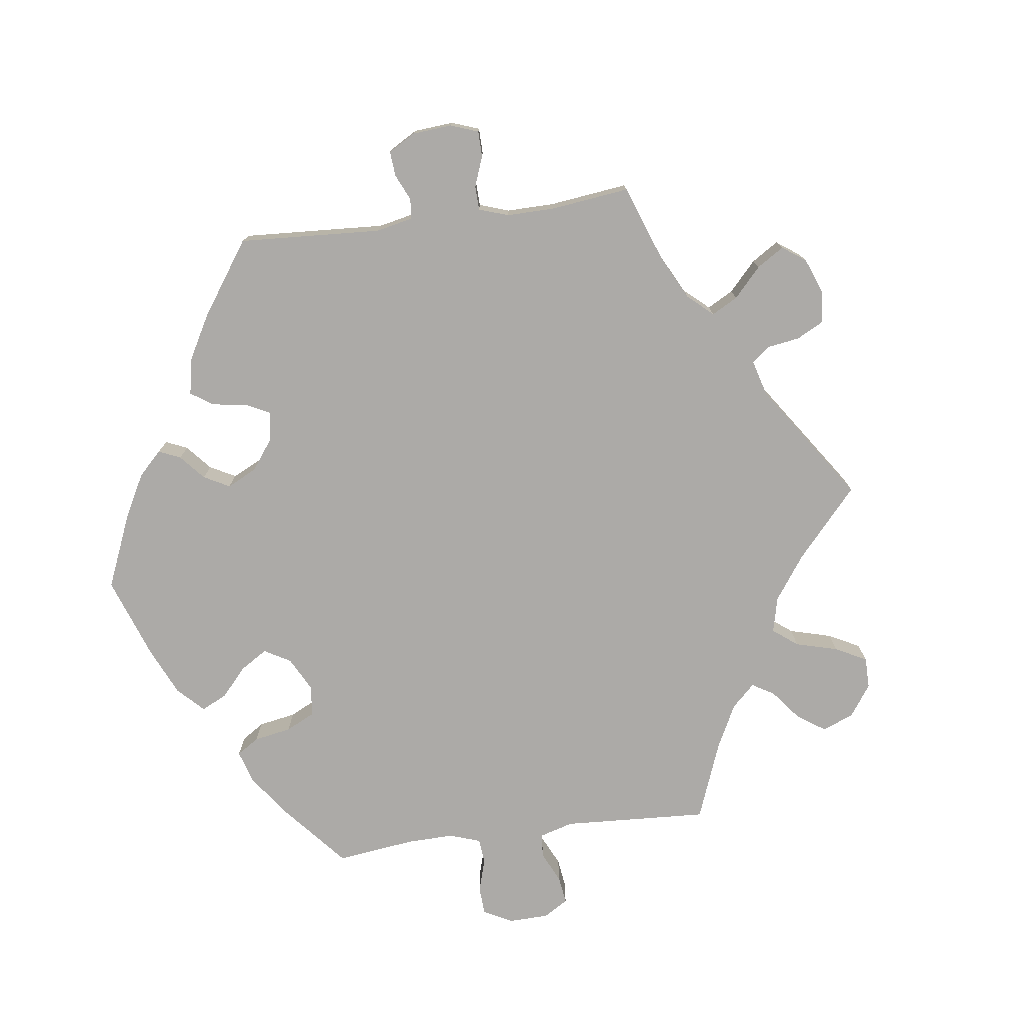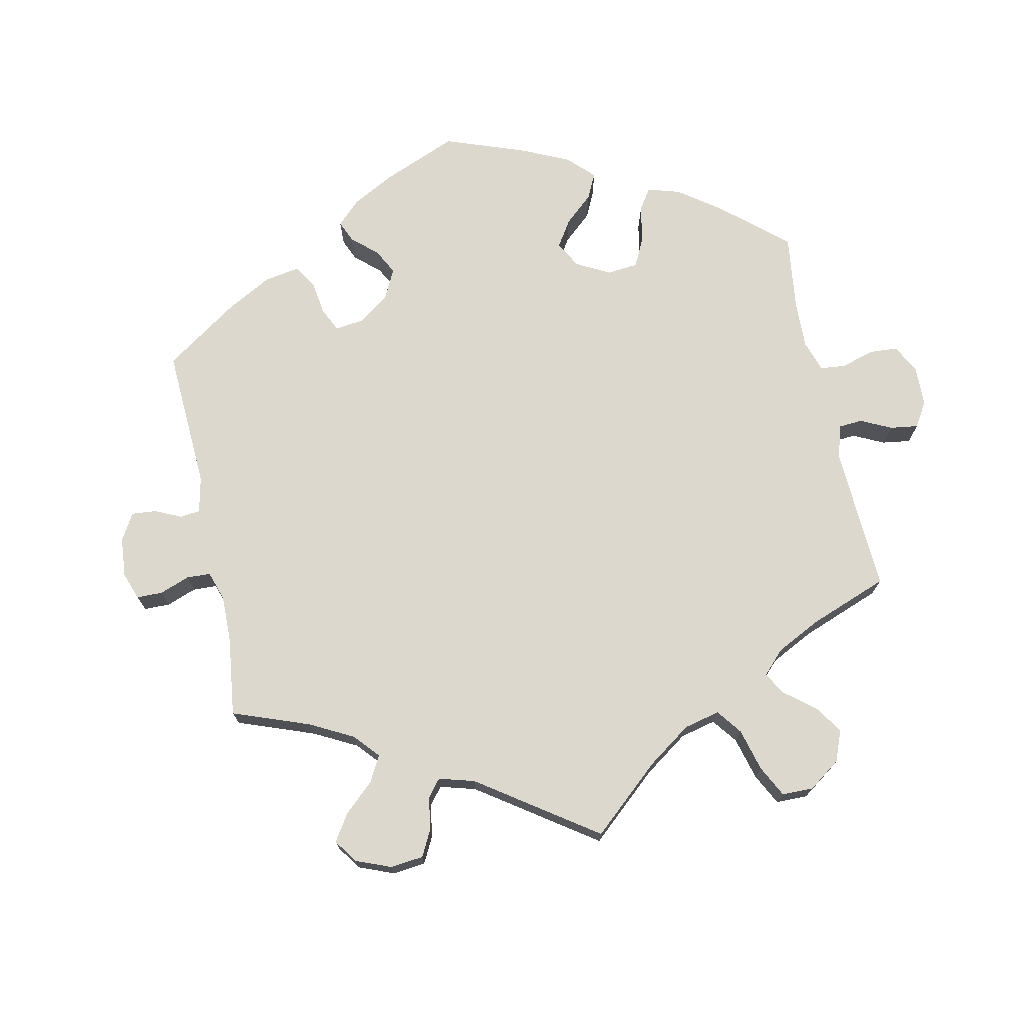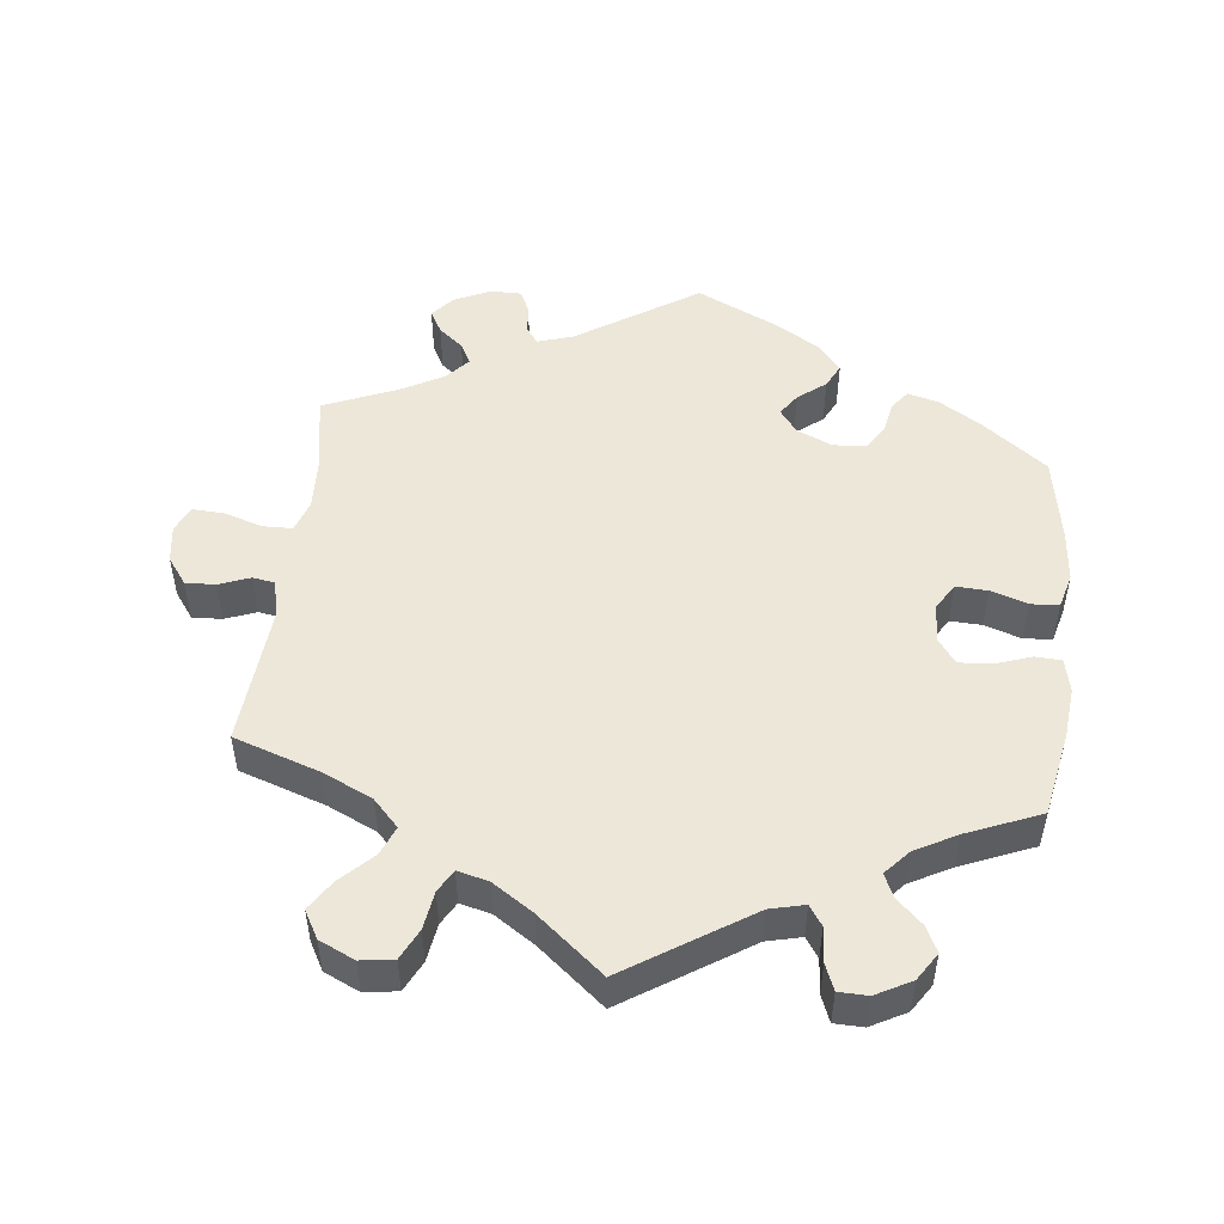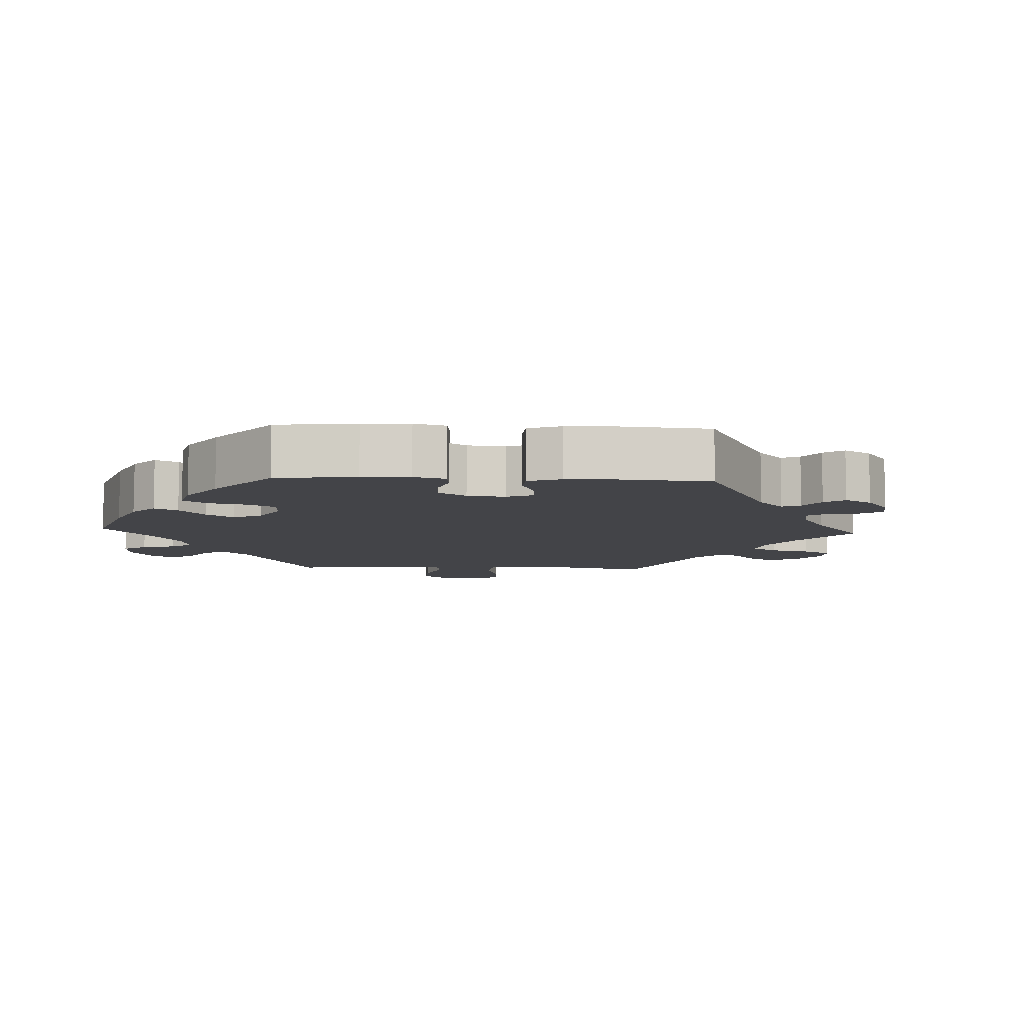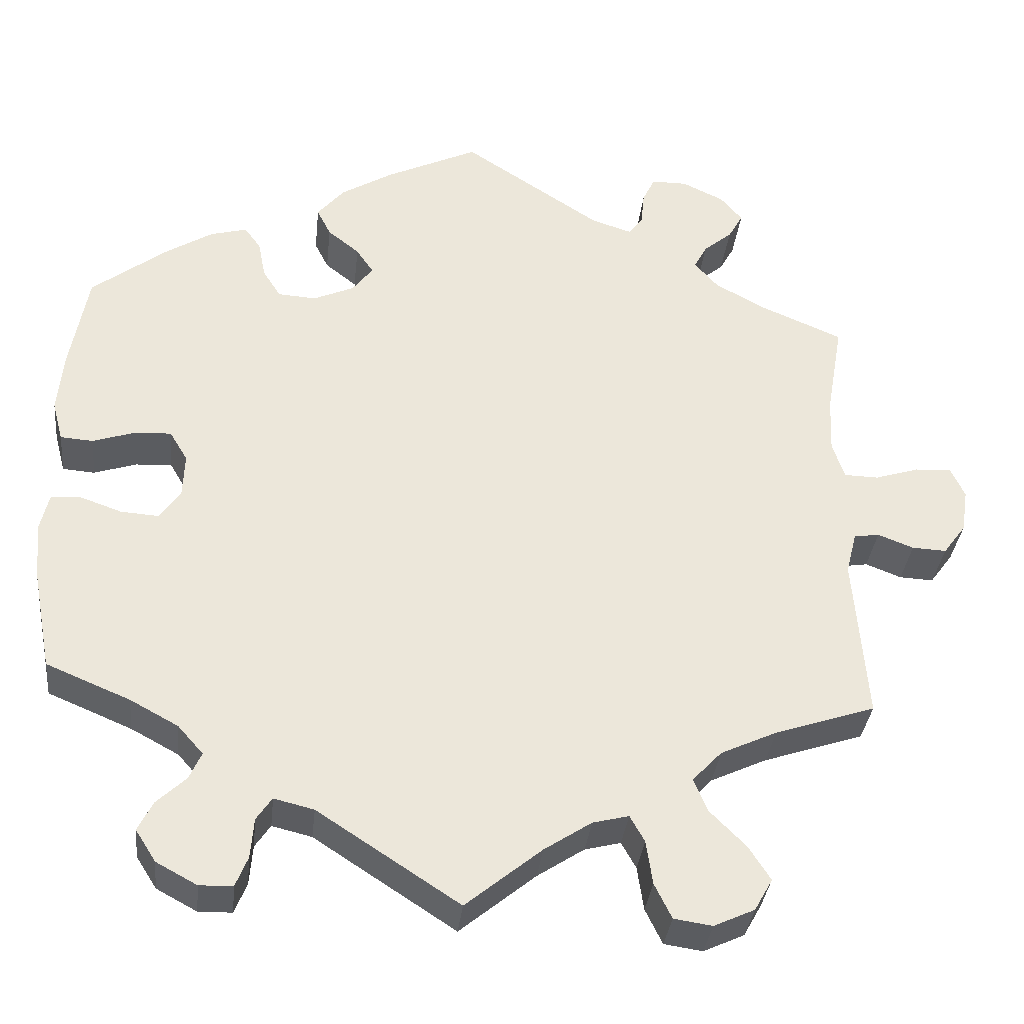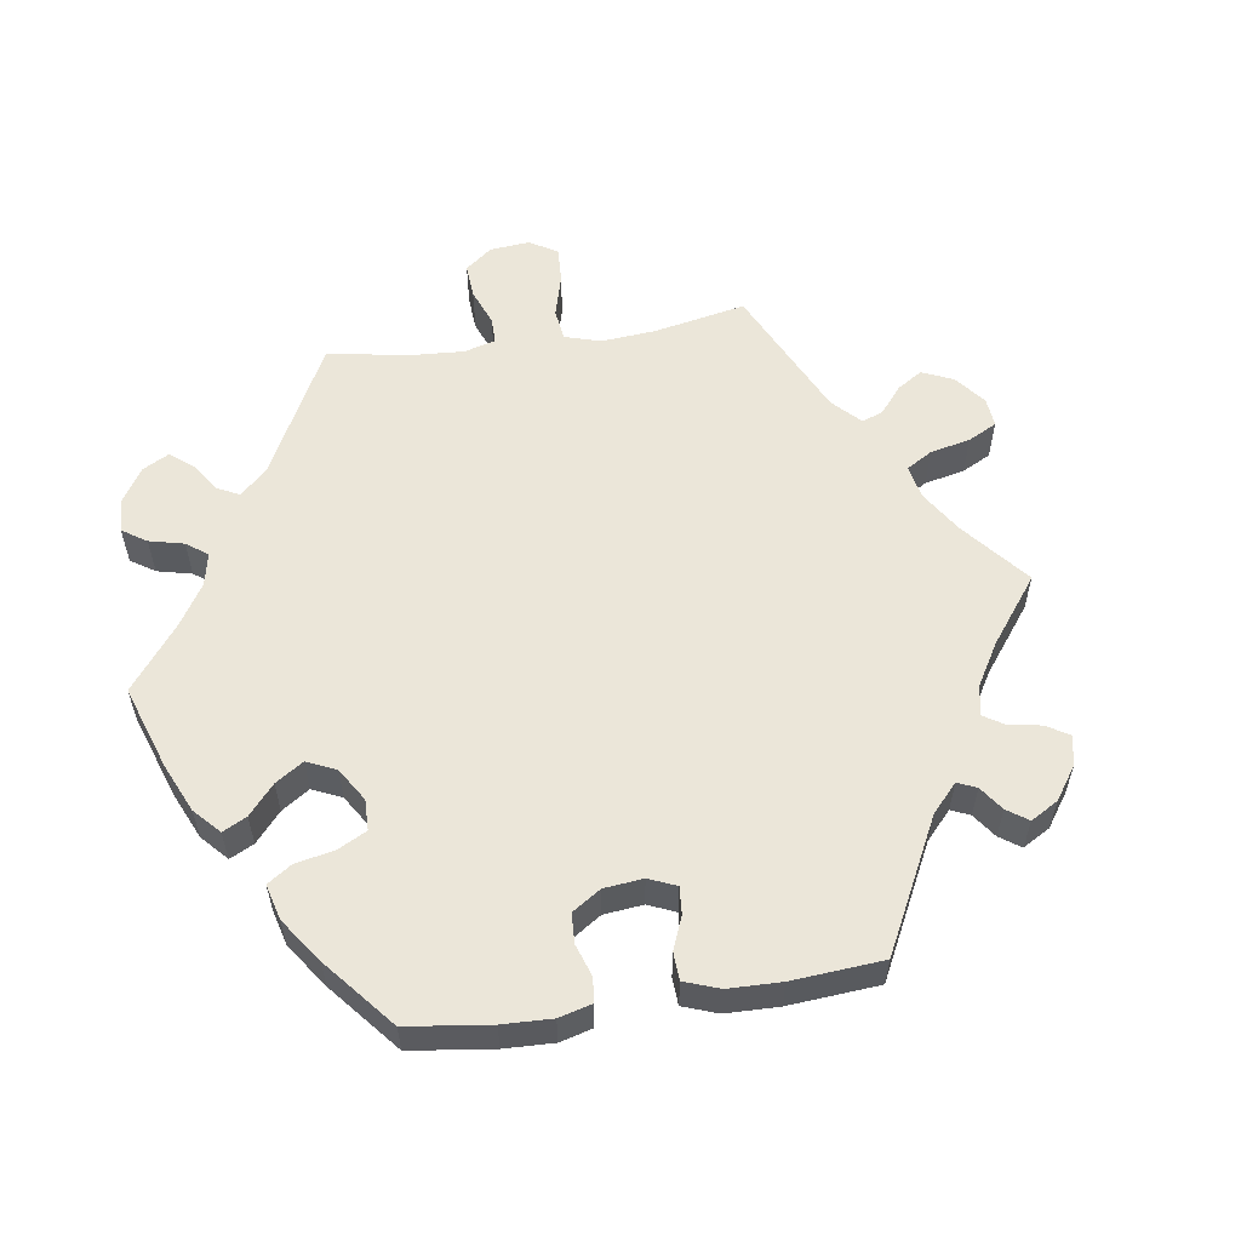
<metadata>
{"format":"obj","ext":"obj","renderer":"f3d","projection":"perspective","resolution":1024,"background":"white","views":[{"elev":-76.1,"azim":37.5,"up":"+Y"},{"elev":72.6,"azim":108.2,"up":"+Y"},{"elev":50.0,"azim":-173.4,"up":"+Y"},{"elev":-8.2,"azim":-32.8,"up":"+Y"},{"elev":-34.3,"azim":-6.1,"up":"+Z"},{"elev":57.1,"azim":-38.4,"up":"+Y"}]}
</metadata>
<code>
v -0.524 0.07 -0.168
v -0.531 0.07 -0.096
v -0.52 0.07 -0.049
v -0.483 0.07 -0.047
v -0.432 0.07 -0.065
v -0.386 0.07 -0.068
v -0.36 0.07 -0.032
v -0.358 0.07 0.022
v -0.38 0.07 0.059
v -0.425 0.07 0.057
v -0.477 0.07 0.04
v -0.517 0.07 0.043
v -0.53 0.07 0.092
v -0.523 0.07 0.166
v -0.501 0.07 0.288
v -0.409 0.07 0.358
v -0.351 0.07 0.394
v -0.306 0.07 0.406
v -0.286 0.07 0.379
v -0.277 0.07 0.333
v -0.255 0.07 0.298
v -0.208 0.07 0.295
v -0.158 0.07 0.317
v -0.133 0.07 0.35
v -0.154 0.07 0.381
v -0.193 0.07 0.412
v -0.21 0.07 0.446
v -0.177 0.07 0.485
v -0.114 0.07 0.523
v 0 0.07 0.577
v 0.17 0.07 0.466
v 0.22 0.07 0.45
v 0.237 0.07 0.473
v 0.241 0.07 0.514
v 0.256 0.07 0.546
v 0.3 0.07 0.546
v 0.351 0.07 0.522
v 0.378 0.07 0.49
v 0.36 0.07 0.458
v 0.325 0.07 0.429
v 0.309 0.07 0.399
v 0.338 0.07 0.366
v 0.397 0.07 0.333
v 0.501 0.07 0.289
v 0.481 0.07 0.174
v 0.478 0.07 0.105
v 0.493 0.07 0.06
v 0.535 0.07 0.059
v 0.589 0.07 0.076
v 0.634 0.07 0.078
v 0.651 0.07 0.041
v 0.643 0.07 -0.012
v 0.615 0.07 -0.05
v 0.573 0.07 -0.048
v 0.529 0.07 -0.031
v 0.498 0.07 -0.036
v 0.485 0.07 -0.087
v 0.501 0.07 -0.289
v 0.378 0.07 -0.33
v 0.309 0.07 -0.362
v 0.273 0.07 -0.4
v 0.29 0.07 -0.441
v 0.334 0.07 -0.485
v 0.361 0.07 -0.527
v 0.339 0.07 -0.566
v 0.289 0.07 -0.589
v 0.242 0.07 -0.582
v 0.221 0.07 -0.539
v 0.213 0.07 -0.485
v 0.195 0.07 -0.453
v 0.151 0.07 -0.464
v 0.093 0.07 -0.502
v 0 0.07 -0.578
v -0.174 0.07 -0.465
v -0.223 0.07 -0.453
v -0.242 0.07 -0.481
v -0.246 0.07 -0.53
v -0.261 0.07 -0.567
v -0.302 0.07 -0.568
v -0.352 0.07 -0.541
v -0.377 0.07 -0.502
v -0.359 0.07 -0.466
v -0.323 0.07 -0.432
v -0.308 0.07 -0.399
v -0.339 0.07 -0.364
v -0.398 0.07 -0.332
v -0.501 0.07 -0.289
v -0.524 0 -0.168
v -0.531 0 -0.096
v -0.52 0 -0.049
v -0.483 0 -0.047
v -0.432 0 -0.065
v -0.386 0 -0.068
v -0.36 0 -0.032
v -0.358 0 0.022
v -0.38 0 0.059
v -0.425 0 0.057
v -0.477 0 0.04
v -0.517 0 0.043
v -0.53 0 0.092
v -0.523 0 0.166
v -0.501 0 0.288
v -0.409 0 0.358
v -0.351 0 0.394
v -0.306 0 0.406
v -0.286 0 0.379
v -0.277 0 0.333
v -0.255 0 0.298
v -0.208 0 0.295
v -0.158 0 0.317
v -0.133 0 0.35
v -0.154 0 0.381
v -0.193 0 0.412
v -0.21 0 0.446
v -0.177 0 0.485
v -0.114 0 0.523
v 0 0 0.577
v 0.17 0 0.466
v 0.22 0 0.45
v 0.237 0 0.473
v 0.241 0 0.514
v 0.256 0 0.546
v 0.3 0 0.546
v 0.351 0 0.522
v 0.378 0 0.49
v 0.36 0 0.458
v 0.325 0 0.429
v 0.309 0 0.399
v 0.338 0 0.366
v 0.397 0 0.333
v 0.501 0 0.289
v 0.481 0 0.174
v 0.478 0 0.105
v 0.493 0 0.06
v 0.535 0 0.059
v 0.589 0 0.076
v 0.634 0 0.078
v 0.651 0 0.041
v 0.643 0 -0.012
v 0.615 0 -0.05
v 0.573 0 -0.048
v 0.529 0 -0.031
v 0.498 0 -0.036
v 0.485 0 -0.087
v 0.501 0 -0.289
v 0.378 0 -0.33
v 0.309 0 -0.362
v 0.273 0 -0.4
v 0.29 0 -0.441
v 0.334 0 -0.485
v 0.361 0 -0.527
v 0.339 0 -0.566
v 0.289 0 -0.589
v 0.242 0 -0.582
v 0.221 0 -0.539
v 0.213 0 -0.485
v 0.195 0 -0.453
v 0.151 0 -0.464
v 0.093 0 -0.502
v 0 0 -0.578
v -0.174 0 -0.465
v -0.223 0 -0.453
v -0.242 0 -0.481
v -0.246 0 -0.53
v -0.261 0 -0.567
v -0.302 0 -0.568
v -0.352 0 -0.541
v -0.377 0 -0.502
v -0.359 0 -0.466
v -0.323 0 -0.432
v -0.308 0 -0.399
v -0.339 0 -0.364
v -0.398 0 -0.332
v -0.501 0 -0.289
f 86 87 1 2
f 85 86 2 3
f 84 85 3 4
f 80 81 82 83
f 80 83 84
f 79 80 84
f 76 77 78 79
f 75 76 79 84
f 74 75 84 4
f 72 73 74 4
f 66 67 68 69
f 66 69 70
f 65 66 70
f 62 63 64 65
f 61 62 65 70
f 60 61 70 71
f 57 58 59
f 56 57 59 60
f 52 53 54 55
f 52 55 56
f 51 52 56
f 48 49 50 51
f 47 48 51 56
f 46 47 56 60
f 43 44 45
f 42 43 45 46
f 41 42 46 60
f 37 38 39 40
f 37 40 41
f 36 37 41
f 33 34 35 36
f 32 33 36 41
f 31 32 41 60
f 25 26 27 28
f 24 25 28 29
f 17 18 19 20
f 17 20 21
f 16 17 21
f 15 16 21
f 14 15 21 22
f 10 11 12 13
f 9 10 13 14
f 71 72 4 5
f 60 71 5 6
f 31 60 6 7
f 24 29 30 31
f 23 24 31 7
f 22 23 7 8
f 9 14 22
f 8 9 22
f 89 88 174 173
f 90 89 173 172
f 91 90 172 171
f 170 169 168 167
f 171 170 167
f 171 167 166
f 166 165 164 163
f 171 166 163 162
f 91 171 162 161
f 91 161 160 159
f 156 155 154 153
f 157 156 153
f 157 153 152
f 152 151 150 149
f 157 152 149 148
f 158 157 148 147
f 146 145 144
f 147 146 144 143
f 142 141 140 139
f 143 142 139
f 143 139 138
f 138 137 136 135
f 143 138 135 134
f 147 143 134 133
f 132 131 130
f 133 132 130 129
f 147 133 129 128
f 127 126 125 124
f 128 127 124
f 128 124 123
f 123 122 121 120
f 128 123 120 119
f 147 128 119 118
f 115 114 113 112
f 116 115 112 111
f 107 106 105 104
f 108 107 104
f 108 104 103
f 108 103 102
f 109 108 102 101
f 100 99 98 97
f 101 100 97 96
f 92 91 159 158
f 93 92 158 147
f 94 93 147 118
f 118 117 116 111
f 94 118 111 110
f 95 94 110 109
f 109 101 96
f 109 96 95
f 1 88 89 2
f 2 89 90 3
f 3 90 91 4
f 4 91 92 5
f 5 92 93 6
f 6 93 94 7
f 7 94 95 8
f 8 95 96 9
f 9 96 97 10
f 10 97 98 11
f 11 98 99 12
f 12 99 100 13
f 13 100 101 14
f 14 101 102 15
f 15 102 103 16
f 16 103 104 17
f 17 104 105 18
f 18 105 106 19
f 19 106 107 20
f 20 107 108 21
f 21 108 109 22
f 22 109 110 23
f 23 110 111 24
f 24 111 112 25
f 25 112 113 26
f 26 113 114 27
f 27 114 115 28
f 28 115 116 29
f 29 116 117 30
f 30 117 118 31
f 31 118 119 32
f 32 119 120 33
f 33 120 121 34
f 34 121 122 35
f 35 122 123 36
f 36 123 124 37
f 37 124 125 38
f 38 125 126 39
f 39 126 127 40
f 40 127 128 41
f 41 128 129 42
f 42 129 130 43
f 43 130 131 44
f 44 131 132 45
f 45 132 133 46
f 46 133 134 47
f 47 134 135 48
f 48 135 136 49
f 49 136 137 50
f 50 137 138 51
f 51 138 139 52
f 52 139 140 53
f 53 140 141 54
f 54 141 142 55
f 55 142 143 56
f 56 143 144 57
f 57 144 145 58
f 58 145 146 59
f 59 146 147 60
f 60 147 148 61
f 61 148 149 62
f 62 149 150 63
f 63 150 151 64
f 64 151 152 65
f 65 152 153 66
f 66 153 154 67
f 67 154 155 68
f 68 155 156 69
f 69 156 157 70
f 70 157 158 71
f 71 158 159 72
f 72 159 160 73
f 73 160 161 74
f 74 161 162 75
f 75 162 163 76
f 76 163 164 77
f 77 164 165 78
f 78 165 166 79
f 79 166 167 80
f 80 167 168 81
f 81 168 169 82
f 82 169 170 83
f 83 170 171 84
f 84 171 172 85
f 85 172 173 86
f 86 173 174 87
f 87 174 88 1

</code>
